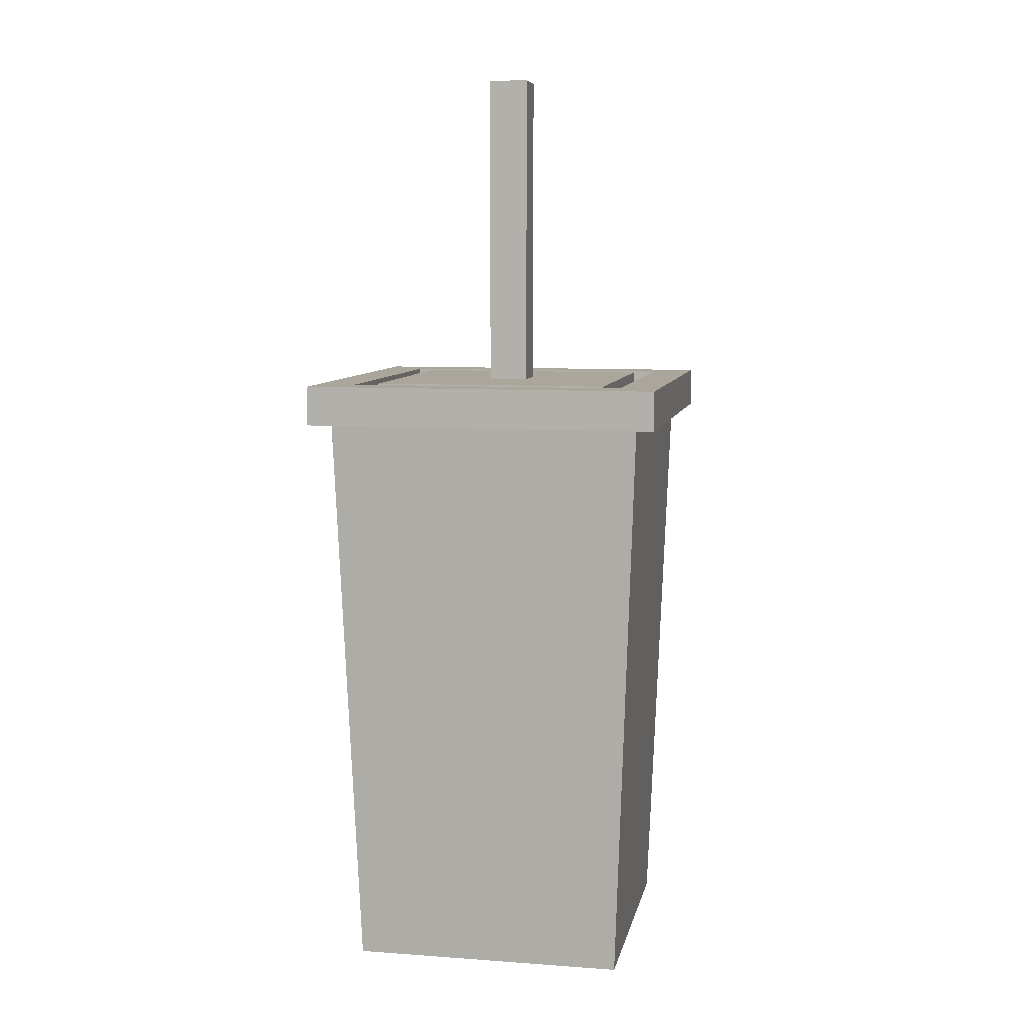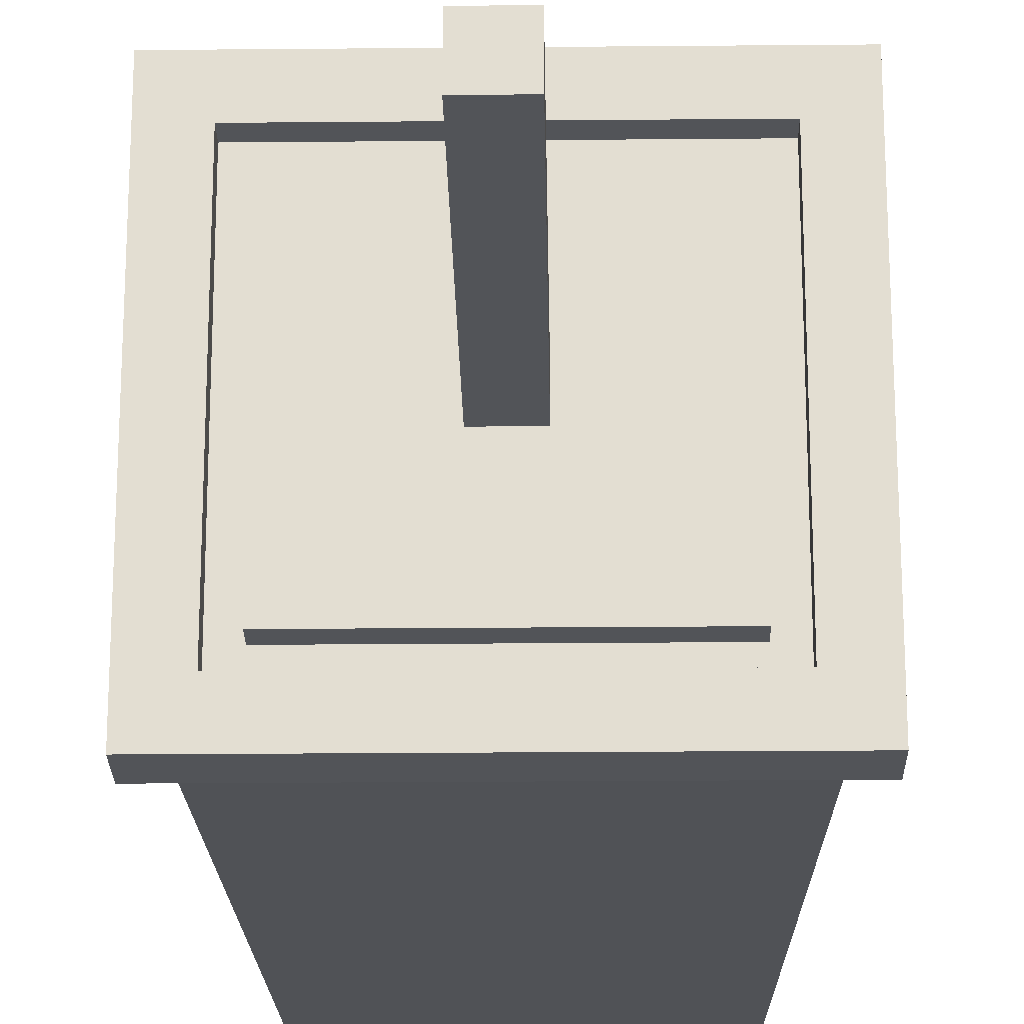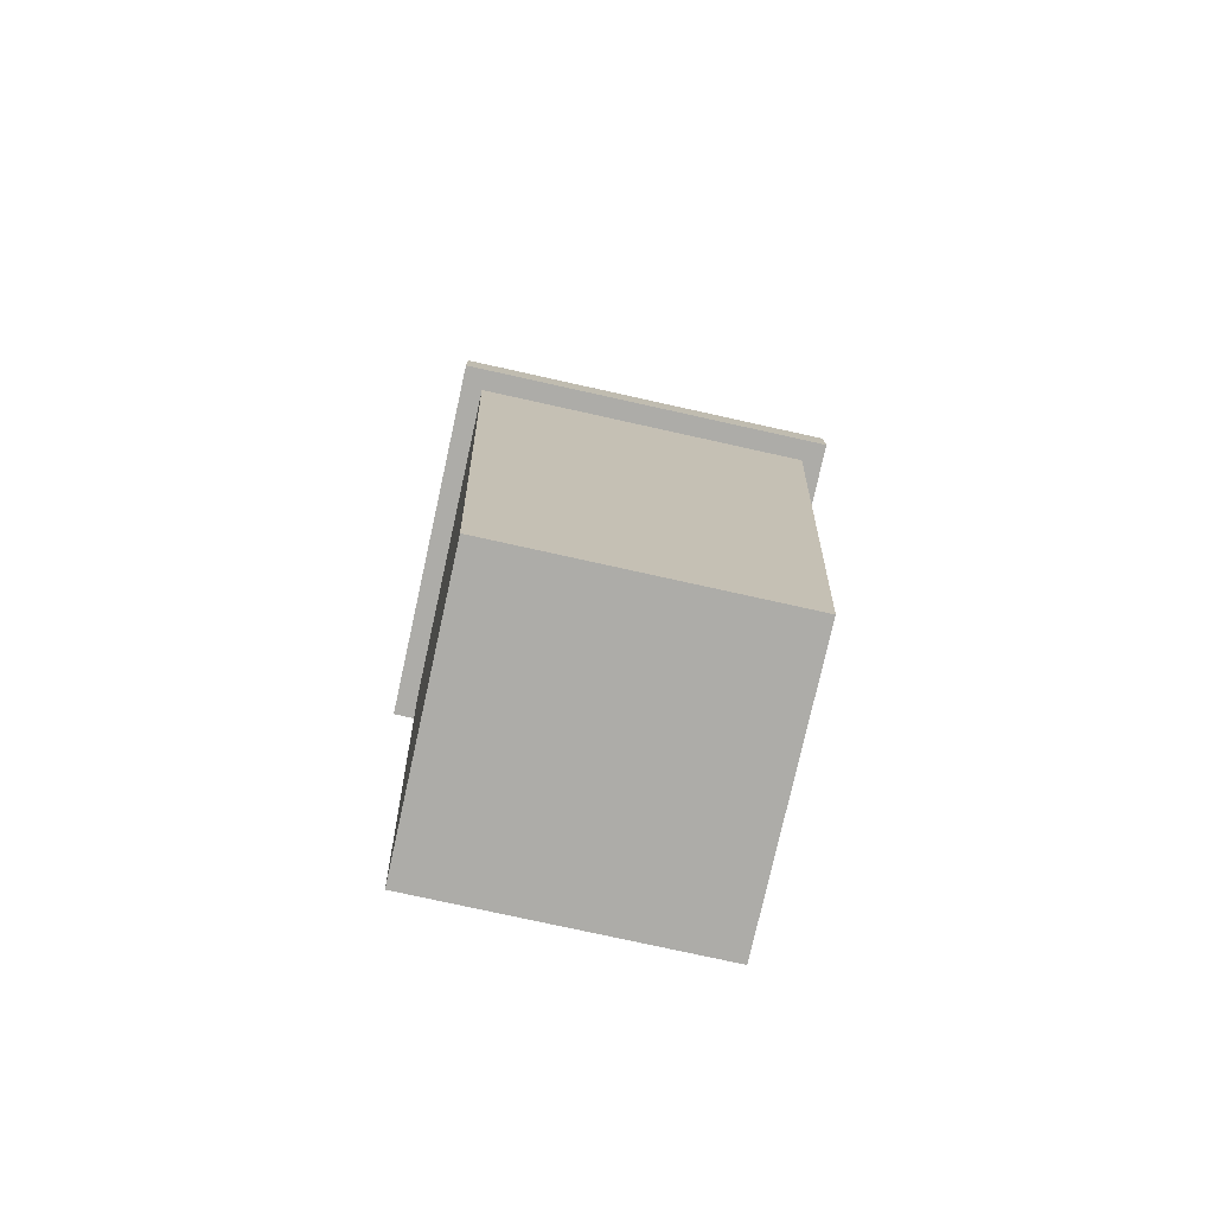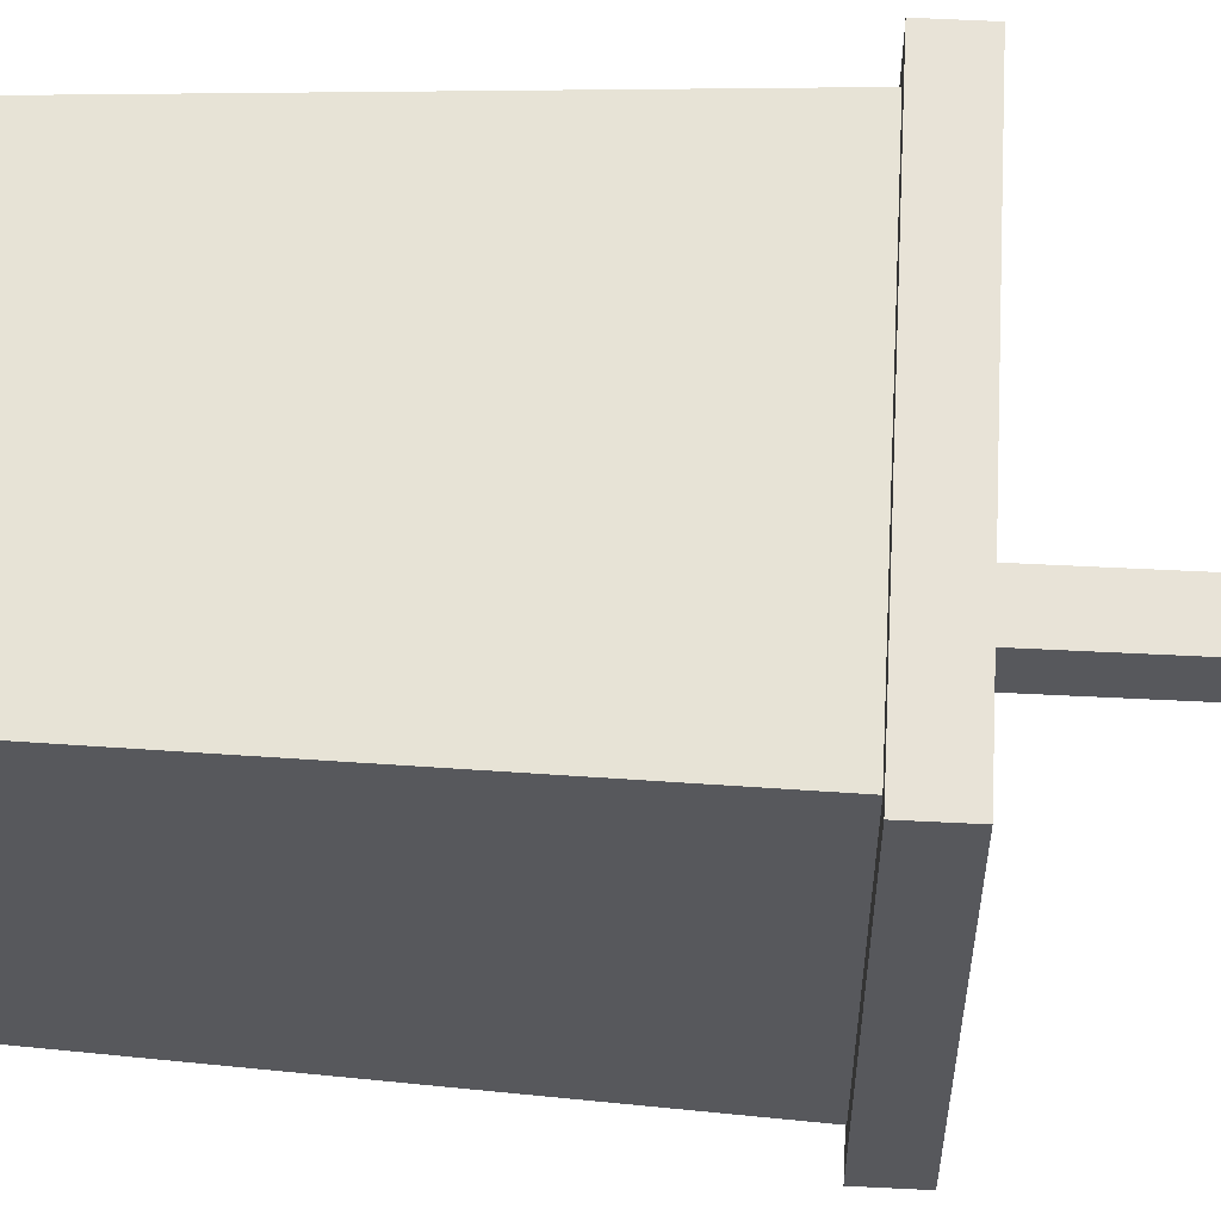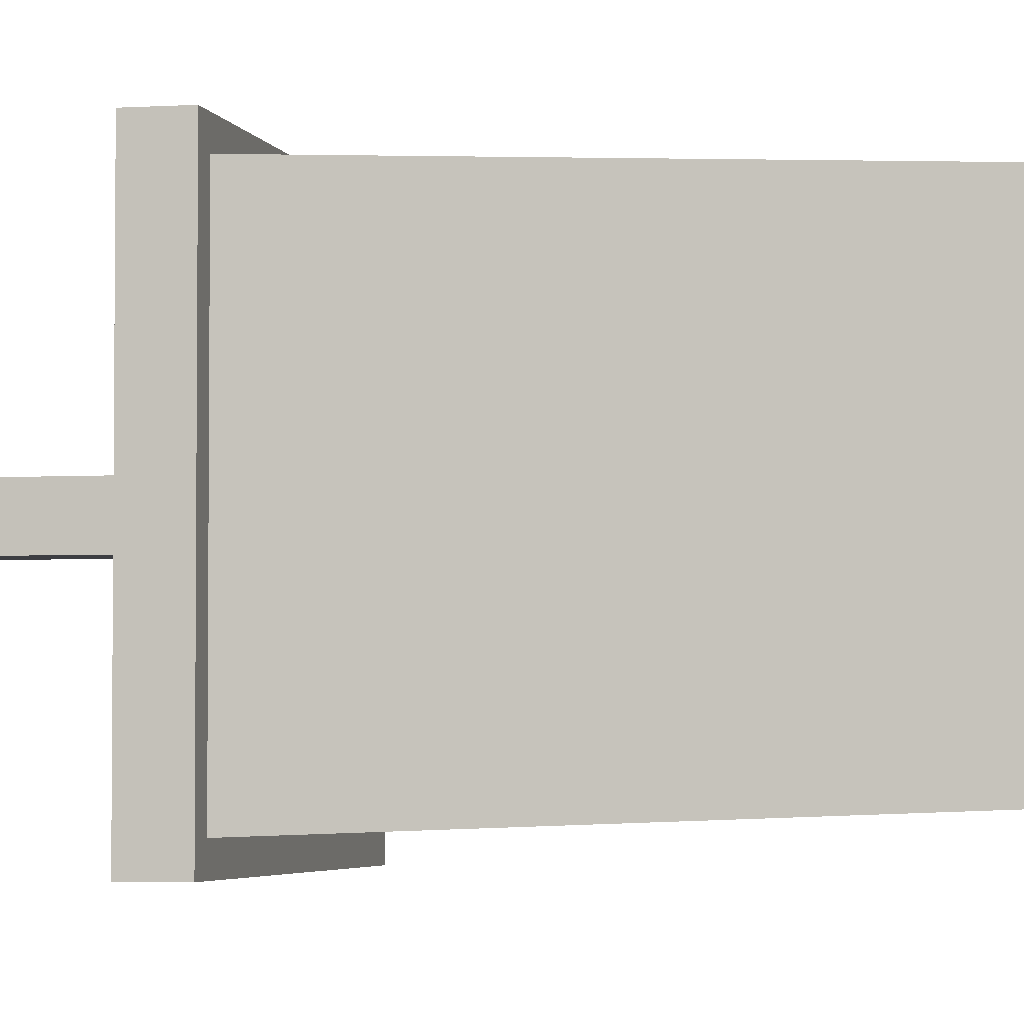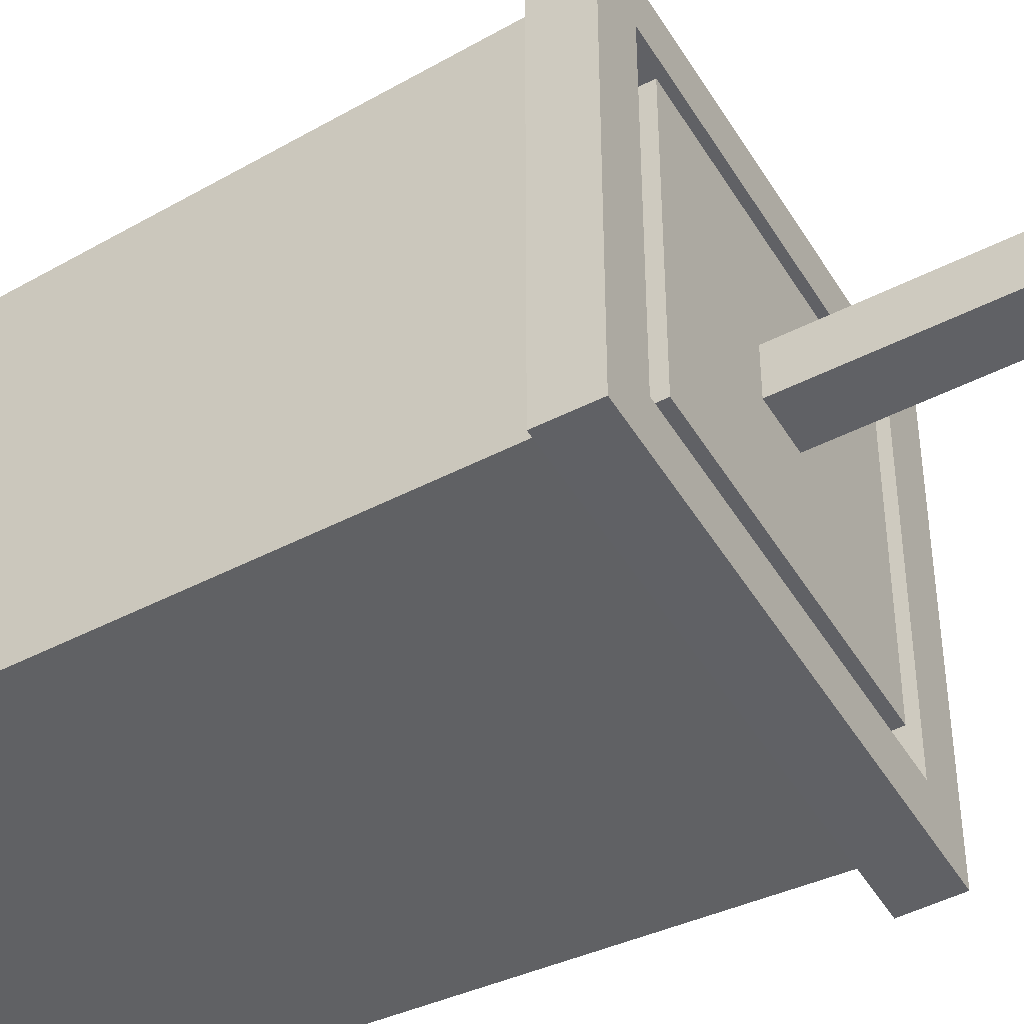
<metadata>
{"format":"obj","ext":"obj","renderer":"f3d","projection":"perspective","resolution":1024,"background":"white","views":[{"elev":7.9,"azim":-168.7,"up":"+Y"},{"elev":-22.8,"azim":-179.1,"up":"+Z"},{"elev":-76.7,"azim":-12.5,"up":"+Y"},{"elev":61.5,"azim":92.9,"up":"+Z"},{"elev":-3.6,"azim":-77.7,"up":"+Z"},{"elev":-47.8,"azim":119.7,"up":"+Z"}]}
</metadata>
<code>
g default
v -0.008 0.744 0.024
v -0.008 0.488 0.024
v -0.008 0.488 -0.008
v -0.008 0.744 -0.008
v -0.088 0.488 0.104
v -0.088 0.472 0.104
v -0.088 0.472 -0.088
v -0.088 0.488 -0.088
v -0.12 0.456 0.136
v -0.103 -0.008 0.119
v -0.103 -0.008 -0.103
v -0.12 0.456 -0.12
v -0.136 0.488 0.152
v -0.136 0.456 0.152
v -0.136 0.456 -0.136
v -0.136 0.488 -0.136
v 0.12 0.488 0.12
v 0.12 0.472 0.12
v 0.12 0.472 -0.104
v 0.12 0.488 -0.104
v -0.104 0.472 -0.104
v -0.104 0.472 0.12
v -0.104 0.488 0.12
v -0.104 0.488 -0.104
v 0.152 0.456 -0.136
v 0.152 0.456 0.152
v 0.152 0.488 0.152
v 0.152 0.488 -0.136
v 0.119 -0.008 -0.103
v 0.119 -0.008 0.119
v 0.136 0.456 0.136
v 0.136 0.456 -0.12
v 0.104 0.472 -0.088
v 0.104 0.472 0.104
v 0.104 0.488 0.104
v 0.104 0.488 -0.088
v 0.024 0.488 -0.008
v 0.024 0.488 0.024
v 0.024 0.744 0.024
v 0.024 0.744 -0.008
v -0.103 -0.008 -0.103
v -0.103 -0.008 0.119
v 0.119 -0.008 0.119
v 0.119 -0.008 -0.103
v 0.136 0.456 0.136
v -0.136 0.456 0.152
v 0.152 0.456 0.152
v -0.12 0.456 0.136
v 0.152 0.456 -0.136
v 0.136 0.456 0.136
v 0.136 0.456 -0.12
v -0.136 0.456 -0.136
v -0.12 0.456 0.136
v -0.12 0.456 -0.12
v 0.136 0.456 -0.12
v -0.12 0.456 -0.12
v 0.024 0.744 0.024
v -0.008 0.744 0.024
v -0.008 0.744 -0.008
v 0.024 0.744 -0.008
v 0.12 0.472 0.12
v -0.104 0.472 0.12
v 0.104 0.472 0.104
v 0.104 0.472 0.104
v -0.088 0.472 0.104
v 0.104 0.472 0.104
v 0.12 0.472 -0.104
v -0.088 0.472 0.104
v -0.104 0.472 -0.104
v 0.104 0.472 -0.088
v 0.104 0.472 0.104
v 0.104 0.472 -0.088
v -0.088 0.472 0.104
v -0.088 0.472 -0.088
v -0.088 0.472 -0.088
v 0.104 0.472 -0.088
v 0.152 0.488 0.152
v -0.136 0.488 0.152
v 0.12 0.488 0.12
v 0.12 0.488 0.12
v -0.104 0.488 0.12
v 0.12 0.488 0.12
v 0.152 0.488 -0.136
v -0.104 0.488 0.12
v -0.136 0.488 -0.136
v 0.12 0.488 -0.104
v 0.12 0.488 0.12
v 0.12 0.488 -0.104
v -0.104 0.488 0.12
v -0.104 0.488 -0.104
v -0.104 0.488 -0.104
v 0.12 0.488 -0.104
v 0.104 0.488 0.104
v -0.088 0.488 0.104
v 0.024 0.488 0.024
v 0.024 0.488 0.024
v -0.008 0.488 0.024
v 0.024 0.488 0.024
v 0.104 0.488 -0.088
v -0.008 0.488 0.024
v -0.088 0.488 -0.088
v 0.024 0.488 -0.008
v 0.024 0.488 0.024
v 0.024 0.488 -0.008
v -0.008 0.488 0.024
v -0.008 0.488 -0.008
v -0.008 0.488 -0.008
v 0.024 0.488 -0.008
v 0.024 0.488 0.024
v -0.008 0.488 0.024
v -0.008 0.744 0.024
v 0.024 0.744 0.024
v 0.104 0.472 0.104
v -0.088 0.472 0.104
v -0.088 0.488 0.104
v 0.104 0.488 0.104
v 0.119 -0.008 0.119
v -0.103 -0.008 0.119
v -0.12 0.456 0.136
v 0.136 0.456 0.136
v 0.152 0.456 0.152
v -0.136 0.456 0.152
v -0.136 0.488 0.152
v 0.152 0.488 0.152
v 0.12 0.472 -0.104
v -0.104 0.472 -0.104
v -0.104 0.488 -0.104
v 0.12 0.488 -0.104
v -0.008 0.744 -0.008
v -0.008 0.488 -0.008
v 0.024 0.488 -0.008
v 0.024 0.744 -0.008
v -0.104 0.488 0.12
v -0.104 0.472 0.12
v 0.12 0.472 0.12
v 0.12 0.488 0.12
v -0.136 0.488 -0.136
v -0.136 0.456 -0.136
v 0.152 0.456 -0.136
v 0.152 0.488 -0.136
v -0.12 0.456 -0.12
v -0.103 -0.008 -0.103
v 0.119 -0.008 -0.103
v 0.136 0.456 -0.12
v -0.088 0.488 -0.088
v -0.088 0.472 -0.088
v 0.104 0.472 -0.088
v 0.104 0.488 -0.088
f 3 2 1
f 4 3 1
f 7 6 5
f 8 7 5
f 11 10 9
f 12 11 9
f 15 14 13
f 16 15 13
f 19 18 17
f 20 19 17
f 23 22 21
f 23 21 24
f 27 26 25
f 27 25 28
f 31 30 29
f 31 29 32
f 35 34 33
f 35 33 36
f 39 38 37
f 39 37 40
f 43 42 41
f 43 41 44
f 47 46 45
f 45 46 48
f 47 50 49
f 49 50 51
f 53 46 52
f 53 52 54
f 55 52 49
f 56 52 55
f 59 58 57
f 60 59 57
f 63 62 61
f 65 62 64
f 67 66 61
f 69 62 68
f 67 69 70
f 72 71 67
f 74 69 73
f 76 69 75
f 79 78 77
f 81 78 80
f 83 82 77
f 85 78 84
f 83 85 86
f 88 87 83
f 90 85 89
f 92 85 91
f 95 94 93
f 97 94 96
f 99 98 93
f 101 94 100
f 99 101 102
f 104 103 99
f 106 101 105
f 108 101 107
f 111 110 109
f 112 111 109
f 115 114 113
f 116 115 113
f 119 118 117
f 120 119 117
f 123 122 121
f 124 123 121
f 127 126 125
f 128 127 125
f 131 130 129
f 131 129 132
f 135 134 133
f 135 133 136
f 139 138 137
f 139 137 140
f 143 142 141
f 143 141 144
f 147 146 145
f 147 145 148

</code>
